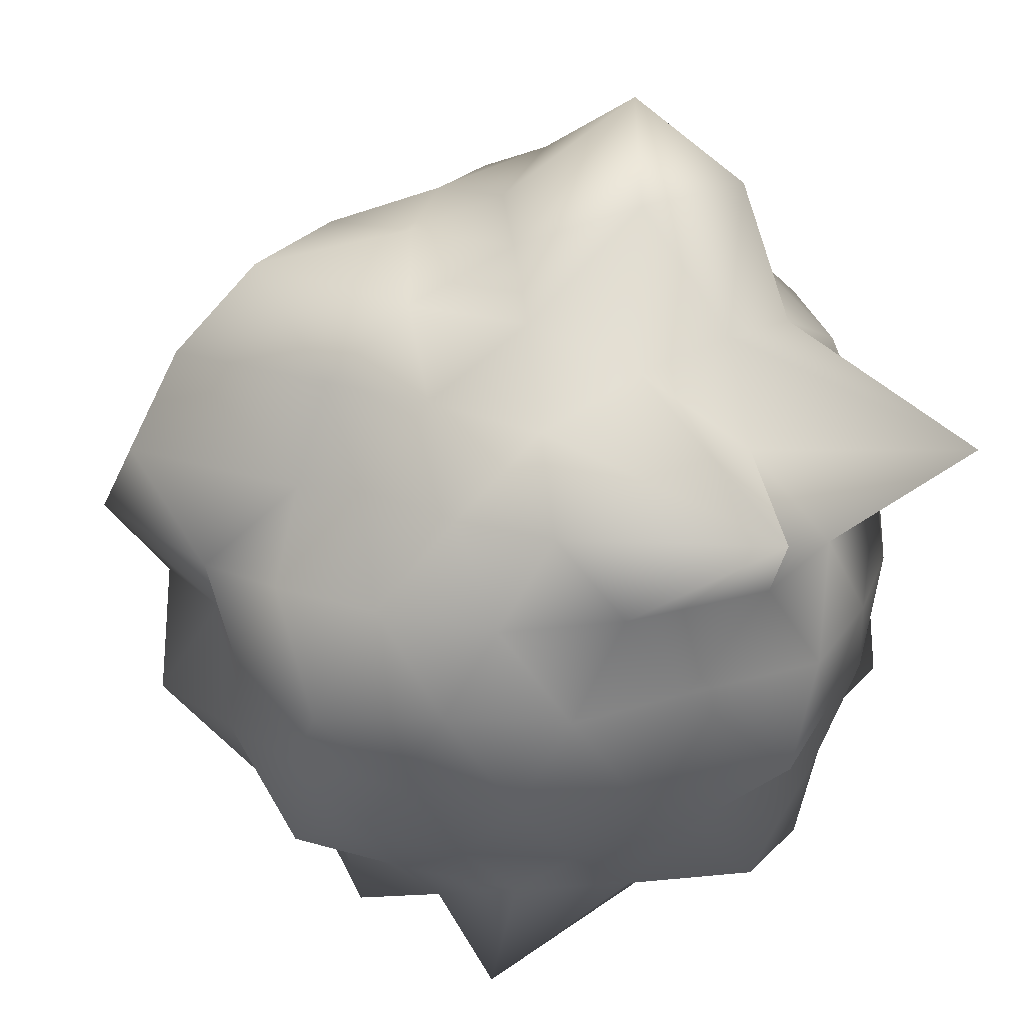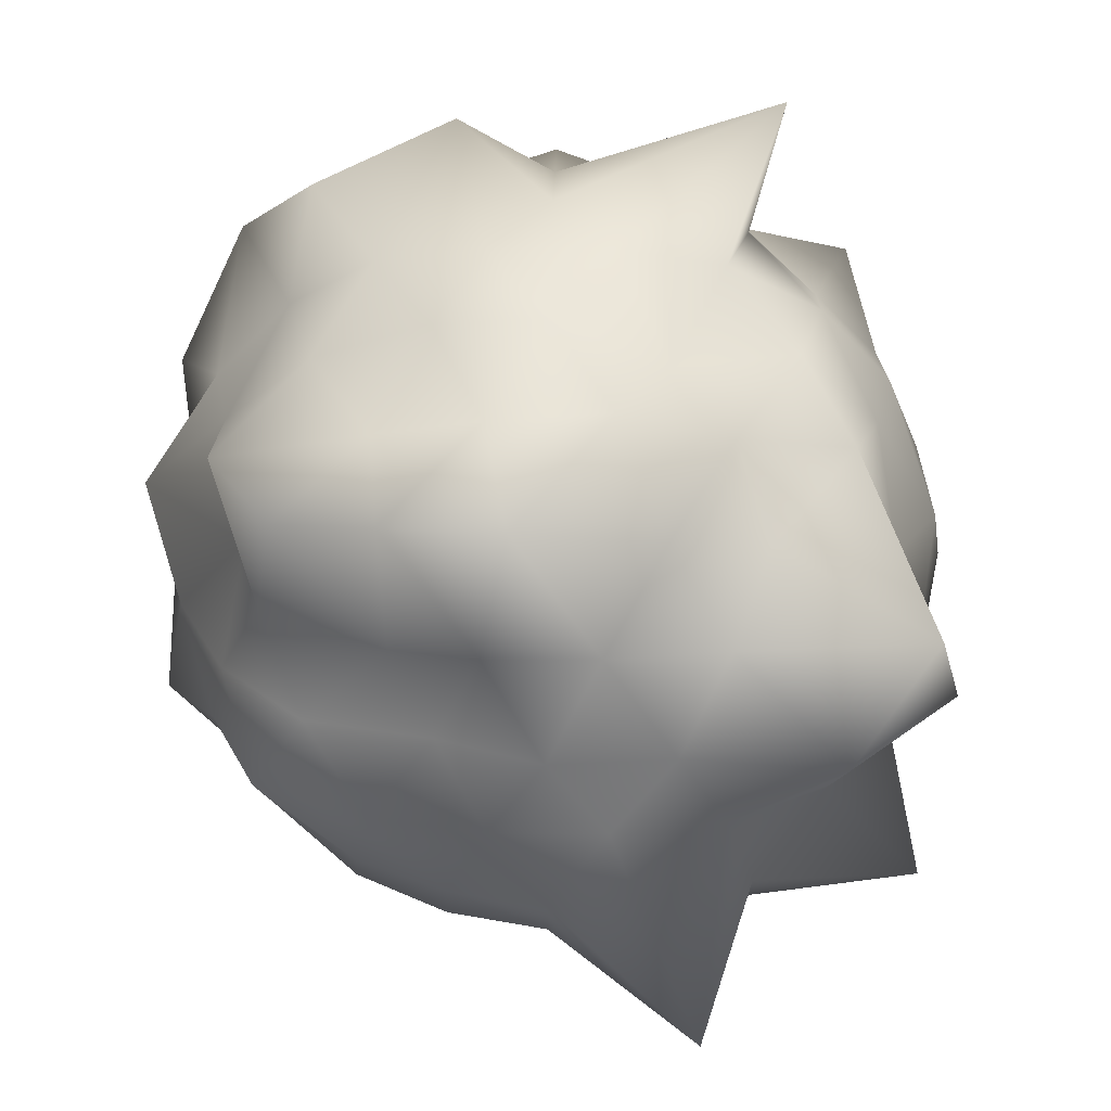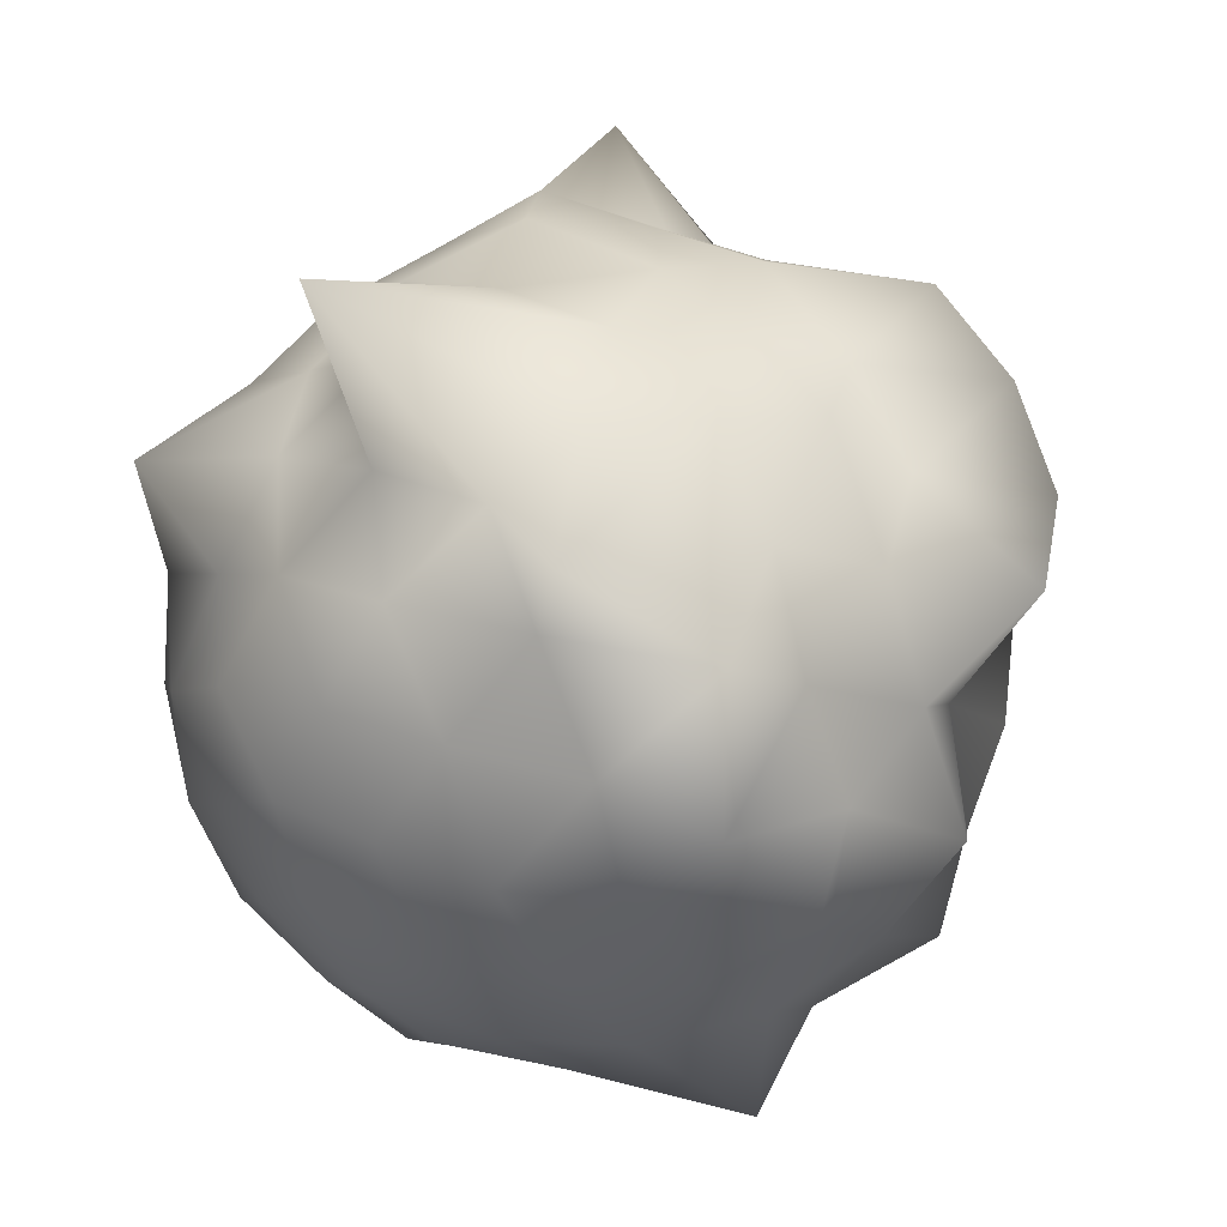
<metadata>
{"format":"obj","ext":"obj","renderer":"f3d","projection":"perspective","resolution":1024,"background":"white","views":[{"elev":58.9,"azim":-38.5,"up":"+Z"},{"elev":30.8,"azim":-17.0,"up":"+Y"},{"elev":62.0,"azim":-149.9,"up":"+Y"}]}
</metadata>
<code>
g default
v -4.7e-05 1.058 0.001964
v 0.6749 1.221 -0.07802
v 0.08569 1.019 -0.2637
v 0.5486 0.8941 0.001015
v 0.3828 0.9385 -0.278
v 0.1793 0.9573 -0.5564
v 0.7541 0.68 4.1e-05
v 0.6507 0.7723 -0.2784
v 0.4765 0.7905 -0.5451
v 0.2423 0.7062 -0.7458
v 0.9449 0.4726 -0.000128
v 1.002 0.6167 -0.3869
v 0.6963 0.5324 -0.5068
v 0.5318 0.5365 -0.7539
v 0.2871 0.4834 -0.9136
v -0.153 1.153 -0.3889
v -0.1468 0.9423 -0.4517
v -0.5624 1.027 -0.3549
v -0.06556 0.7821 -0.716
v -0.4064 0.8267 -0.645
v -0.7085 0.8095 -0.6228
v 0.01706 0.5272 -0.9025
v -0.2773 0.5393 -0.8705
v -0.5327 0.5008 -0.7371
v -0.9183 0.4706 -0.5329
v -0.2247 1.019 0.163
v -0.4822 0.9492 -0.000846
v -0.4288 0.9307 0.3634
v -0.6746 0.7695 -0.1852
v -0.6945 0.7774 0.1582
v -0.6121 0.6962 0.4565
v -0.8607 0.532 -0.2977
v -0.8945 0.5539 0.001581
v -1.007 0.643 0.3617
v -0.9141 0.5883 0.6333
v 0.08581 1.024 0.2672
v -0.148 0.9494 0.4552
v 0.1337 0.8312 0.5766
v -0.3622 0.7707 0.6062
v -0.06315 0.8093 0.7301
v 0.2417 0.6995 0.7537
v -0.6938 0.6499 0.8291
v -0.4083 0.6641 0.9703
v 0.0172 0.5316 0.9101
v 0.2928 0.4736 0.901
v 0.3842 0.9423 0.2792
v 0.4873 0.8064 0.5567
v 0.6548 0.7774 0.2802
v 0.5694 0.6256 0.7547
v 0.7252 0.554 0.5269
v 0.8696 0.5315 0.2644
v 1.012 0.2534 0.1642
v 1.011 0.2532 -0.1641
v 1.023 -0.000147 0.332
v 1.057 -0.00333 4e-05
v 1.004 -2e-06 -0.3268
v 0.925 -0.256 0.467
v 1.016 -0.2761 0.1603
v 1.006 -0.2735 -0.1582
v 0.9151 -0.2533 -0.4623
v 0.764 -0.4722 0.555
v 0.8644 -0.5341 0.2992
v 0.8857 -0.5408 -0.000518
v 0.899 -0.5621 -0.3117
v 0.763 -0.4715 -0.5543
v 0.4684 0.2531 -0.9105
v 0.1562 0.2531 -1.012
v 0.6233 -6e-06 -0.8576
v 0.3225 -0.003437 -0.9925
v -6.2e-05 0.000119 -1.061
v 0.7174 -0.2835 -0.7374
v 0.4763 -0.307 -0.9138
v 0.1599 -0.2728 -1.003
v -0.1564 -0.2533 -1.013
v 0.5482 -0.5308 -0.7249
v 0.2725 -0.5455 -0.8395
v -0.01666 -0.5912 -0.9416
v -0.294 -0.5072 -0.8693
v -0.7352 0.2583 -0.7399
v -0.9186 0.2519 -0.4654
v -0.6244 -0.000206 -0.8611
v -0.861 -0.003689 -0.6248
v -1.004 0 -0.3262
v -0.4687 -0.2534 -0.9113
v -0.9153 -0.3482 -0.7549
v -0.9068 -0.2735 -0.4632
v -1.086 -0.3226 -0.1221
v -0.511 -0.5216 -0.7324
v -0.792 -0.5879 -0.4623
v -0.8671 -0.5296 -0.2637
v -0.9328 -0.4662 0.000615
v -0.924 0.252 0.4671
v -0.6376 0.1918 0.6597
v -1.004 3e-06 0.3262
v -0.8555 -0.00413 0.62
v -0.5592 0.002219 0.8056
v -1.014 -0.254 0.1645
v -0.9645 -0.3026 0.4447
v -0.7208 -0.2735 0.7193
v -0.446 -0.2648 0.8786
v -0.864 -0.5254 0.2589
v -0.7161 -0.546 0.5196
v -0.5213 -0.532 0.7468
v -0.3028 -0.4923 0.933
v 0.1564 0.2534 1.013
v 0.624 0.3181 1.219
v 0.00167 -0.000901 1.068
v 0.3868 0.007054 1.247
v 0.7674 0.01731 1.035
v -0.154 -0.249 0.9943
v 0.1599 -0.2727 1.003
v 0.4634 -0.2873 0.9198
v 0.7225 -0.2558 0.7304
v 0.07789 -0.9343 1.085
v 0.2877 -0.5755 0.883
v 0.8877 -0.8605 0.6462
v 0.8537 0.003386 -0.6203
v 0.7266 0.2599 -0.7218
v 0.9068 0.2735 -0.4632
v -0.3264 0.003276 -1.006
v -0.4566 0.2728 -0.9017
v -0.1592 0.271 -0.9967
v -1.054 0.02116 0.01449
v -0.8969 0.2763 0.1727
v -1.101 0.3183 -0.141
v -0.325 0.003328 0.9997
v -0.1772 0.2829 0.9961
v -0.4624 0.2771 0.9005
v 0.8509 0.003328 0.618
v 0.9343 0.2157 0.4779
v 0.7161 0.2712 0.7144
v -0.000424 -1.044 0.000283
v -0.08975 -1.147 -0.3008
v 0.2291 -1.039 -0.1661
v -0.1713 -0.9044 -0.5272
v 0.1742 -1.067 -0.5101
v 0.4463 -0.9 -0.3242
v -0.2403 -0.7046 -0.7431
v 0.06109 -0.7409 -0.6731
v 0.3659 -0.7769 -0.6116
v 0.7337 -0.8116 -0.5219
v -0.276 -1.013 0.000231
v -0.549 -0.8955 0.000131
v -0.3996 -0.9693 -0.254
v -0.775 -0.6978 -0.000504
v -0.6548 -0.7774 -0.2802
v -0.8277 -0.8822 -0.4898
v -0.006449 -1.146 0.2723
v -0.1686 -0.886 0.5156
v -0.3846 -0.943 0.2794
v -0.2463 -0.7154 0.7551
v -0.4664 -0.7733 0.5337
v -0.6606 -0.7842 0.2826
v 0.2296 -1.043 0.1668
v 0.4568 -0.9213 0.3317
v 0.1659 -1.035 0.5168
v 0.6548 -0.7281 0.4759
v 0.3756 -0.8225 0.6445
v 0.08785 -0.8881 0.7884
v 0.475 -0.9423 0
v 0.6869 -0.7697 -0.1569
v 0.6945 -0.7774 0.1582
g Group1
f 1 2 3
f 2 4 5
f 2 5 3
f 3 5 6
f 4 7 8
f 4 8 5
f 5 8 9
f 5 9 6
f 6 9 10
f 7 11 12
f 7 12 8
f 8 12 13
f 8 13 9
f 9 13 14
f 9 14 10
f 10 14 15
f 1 3 16
f 3 6 17
f 3 17 16
f 16 17 18
f 6 10 19
f 6 19 17
f 17 19 20
f 17 20 18
f 18 20 21
f 10 15 22
f 10 22 19
f 19 22 23
f 19 23 20
f 20 23 24
f 20 24 21
f 21 24 25
f 1 16 26
f 16 18 27
f 16 27 26
f 26 27 28
f 18 21 29
f 18 29 27
f 27 29 30
f 27 30 28
f 28 30 31
f 21 25 32
f 21 32 29
f 29 32 33
f 29 33 30
f 30 33 34
f 30 34 31
f 31 34 35
f 1 26 36
f 26 28 37
f 26 37 36
f 36 37 38
f 28 31 39
f 28 39 37
f 37 39 40
f 37 40 38
f 38 40 41
f 31 35 42
f 31 42 39
f 39 42 43
f 39 43 40
f 40 43 44
f 40 44 41
f 41 44 45
f 1 36 2
f 36 38 46
f 36 46 2
f 2 46 4
f 38 41 47
f 38 47 46
f 46 47 48
f 46 48 4
f 4 48 7
f 41 45 49
f 41 49 47
f 47 49 50
f 47 50 48
f 48 50 51
f 48 51 7
f 7 51 11
f 11 52 53
f 52 54 55
f 52 55 53
f 53 55 56
f 54 57 58
f 54 58 55
f 55 58 59
f 55 59 56
f 56 59 60
f 57 61 62
f 57 62 58
f 58 62 63
f 58 63 59
f 59 63 64
f 59 64 60
f 60 64 65
f 15 66 67
f 66 68 69
f 66 69 67
f 67 69 70
f 68 71 72
f 68 72 69
f 69 72 73
f 69 73 70
f 70 73 74
f 71 65 75
f 71 75 72
f 72 75 76
f 72 76 73
f 73 76 77
f 73 77 74
f 74 77 78
f 25 79 80
f 79 81 82
f 79 82 80
f 80 82 83
f 81 84 85
f 81 85 82
f 82 85 86
f 82 86 83
f 83 86 87
f 84 78 88
f 84 88 85
f 85 88 89
f 85 89 86
f 86 89 90
f 86 90 87
f 87 90 91
f 35 92 93
f 92 94 95
f 92 95 93
f 93 95 96
f 94 97 98
f 94 98 95
f 95 98 99
f 95 99 96
f 96 99 100
f 97 91 101
f 97 101 98
f 98 101 102
f 98 102 99
f 99 102 103
f 99 103 100
f 100 103 104
f 45 105 106
f 105 107 108
f 105 108 106
f 106 108 109
f 107 110 111
f 107 111 108
f 108 111 112
f 108 112 109
f 109 112 113
f 110 104 114
f 110 114 111
f 111 114 115
f 111 115 112
f 112 115 116
f 112 116 113
f 113 116 61
f 65 71 60
f 71 68 117
f 71 117 60
f 60 117 56
f 68 66 118
f 68 118 117
f 117 118 119
f 117 119 56
f 56 119 53
f 66 15 14
f 66 14 118
f 118 14 13
f 118 13 119
f 119 13 12
f 119 12 53
f 53 12 11
f 78 84 74
f 84 81 120
f 84 120 74
f 74 120 70
f 81 79 121
f 81 121 120
f 120 121 122
f 120 122 70
f 70 122 67
f 79 25 24
f 79 24 121
f 121 24 23
f 121 23 122
f 122 23 22
f 122 22 67
f 67 22 15
f 91 97 87
f 97 94 123
f 97 123 87
f 87 123 83
f 94 92 124
f 94 124 123
f 123 124 125
f 123 125 83
f 83 125 80
f 92 35 34
f 92 34 124
f 124 34 33
f 124 33 125
f 125 33 32
f 125 32 80
f 80 32 25
f 104 110 100
f 110 107 126
f 110 126 100
f 100 126 96
f 107 105 127
f 107 127 126
f 126 127 128
f 126 128 96
f 96 128 93
f 105 45 44
f 105 44 127
f 127 44 43
f 127 43 128
f 128 43 42
f 128 42 93
f 93 42 35
f 61 57 113
f 57 54 129
f 57 129 113
f 113 129 109
f 54 52 130
f 54 130 129
f 129 130 131
f 129 131 109
f 109 131 106
f 52 11 51
f 52 51 130
f 130 51 50
f 130 50 131
f 131 50 49
f 131 49 106
f 106 49 45
f 132 133 134
f 133 135 136
f 133 136 134
f 134 136 137
f 135 138 139
f 135 139 136
f 136 139 140
f 136 140 137
f 137 140 141
f 138 78 77
f 138 77 139
f 139 77 76
f 139 76 140
f 140 76 75
f 140 75 141
f 141 75 65
f 132 142 133
f 142 143 144
f 142 144 133
f 133 144 135
f 143 145 146
f 143 146 144
f 144 146 147
f 144 147 135
f 135 147 138
f 145 91 90
f 145 90 146
f 146 90 89
f 146 89 147
f 147 89 88
f 147 88 138
f 138 88 78
f 132 148 142
f 148 149 150
f 148 150 142
f 142 150 143
f 149 151 152
f 149 152 150
f 150 152 153
f 150 153 143
f 143 153 145
f 151 104 103
f 151 103 152
f 152 103 102
f 152 102 153
f 153 102 101
f 153 101 145
f 145 101 91
f 132 154 148
f 154 155 156
f 154 156 148
f 148 156 149
f 155 157 158
f 155 158 156
f 156 158 159
f 156 159 149
f 149 159 151
f 157 61 116
f 157 116 158
f 158 116 115
f 158 115 159
f 159 115 114
f 159 114 151
f 151 114 104
f 132 134 154
f 134 137 160
f 134 160 154
f 154 160 155
f 137 141 161
f 137 161 160
f 160 161 162
f 160 162 155
f 155 162 157
f 141 65 64
f 141 64 161
f 161 64 63
f 161 63 162
f 162 63 62
f 162 62 157
f 157 62 61
g default
v -4.7e-05 1.058 0.001964
v 0.6749 1.221 -0.07802
v 0.08569 1.019 -0.2637
v 0.5486 0.8941 0.001015
v 0.3828 0.9385 -0.278
v 0.1793 0.9573 -0.5564
v 0.7541 0.68 4.1e-05
v 0.6507 0.7723 -0.2784
v 0.4765 0.7905 -0.5451
v 0.2423 0.7062 -0.7458
v 0.9449 0.4726 -0.000128
v 1.002 0.6167 -0.3869
v 0.6963 0.5324 -0.5068
v 0.5318 0.5365 -0.7539
v 0.2871 0.4834 -0.9136
v -0.153 1.153 -0.3889
v -0.1468 0.9423 -0.4517
v -0.5624 1.027 -0.3549
v -0.06556 0.7821 -0.716
v -0.4064 0.8267 -0.645
v -0.7085 0.8095 -0.6228
v 0.01706 0.5272 -0.9025
v -0.2773 0.5393 -0.8705
v -0.5327 0.5008 -0.7371
v -0.9183 0.4706 -0.5329
v -0.2247 1.019 0.163
v -0.4822 0.9492 -0.000846
v -0.4288 0.9307 0.3634
v -0.6746 0.7695 -0.1852
v -0.6945 0.7774 0.1582
v -0.6121 0.6962 0.4565
v -0.8607 0.532 -0.2977
v -0.8945 0.5539 0.001581
v -1.007 0.643 0.3617
v -0.9141 0.5883 0.6333
v 0.08581 1.024 0.2672
v -0.148 0.9494 0.4552
v 0.1337 0.8312 0.5766
v -0.3622 0.7707 0.6062
v -0.06315 0.8093 0.7301
v 0.2417 0.6995 0.7537
v -0.6938 0.6499 0.8291
v -0.4083 0.6641 0.9703
v 0.0172 0.5316 0.9101
v 0.2928 0.4736 0.901
v 0.3842 0.9423 0.2792
v 0.4873 0.8064 0.5567
v 0.6548 0.7774 0.2802
v 0.5694 0.6256 0.7547
v 0.7252 0.554 0.5269
v 0.8696 0.5315 0.2644
v 1.012 0.2534 0.1642
v 1.011 0.2532 -0.1641
v 1.023 -0.000147 0.332
v 1.057 -0.00333 4e-05
v 1.004 -2e-06 -0.3268
v 0.925 -0.256 0.467
v 1.016 -0.2761 0.1603
v 1.006 -0.2735 -0.1582
v 0.9151 -0.2533 -0.4623
v 0.764 -0.4722 0.555
v 0.8644 -0.5341 0.2992
v 0.8857 -0.5408 -0.000518
v 0.899 -0.5621 -0.3117
v 0.763 -0.4715 -0.5543
v 0.4684 0.2531 -0.9105
v 0.1562 0.2531 -1.012
v 0.6233 -6e-06 -0.8576
v 0.3225 -0.003437 -0.9925
v -6.2e-05 0.000119 -1.061
v 0.7174 -0.2835 -0.7374
v 0.4763 -0.307 -0.9138
v 0.1599 -0.2728 -1.003
v -0.1564 -0.2533 -1.013
v 0.5482 -0.5308 -0.7249
v 0.2725 -0.5455 -0.8395
v -0.01666 -0.5912 -0.9416
v -0.294 -0.5072 -0.8693
v -0.7352 0.2583 -0.7399
v -0.9186 0.2519 -0.4654
v -0.6244 -0.000206 -0.8611
v -0.861 -0.003689 -0.6248
v -1.004 0 -0.3262
v -0.4687 -0.2534 -0.9113
v -0.9153 -0.3482 -0.7549
v -0.9068 -0.2735 -0.4632
v -1.086 -0.3226 -0.1221
v -0.511 -0.5216 -0.7324
v -0.792 -0.5879 -0.4623
v -0.8671 -0.5296 -0.2637
v -0.9328 -0.4662 0.000615
v -0.924 0.252 0.4671
v -0.6376 0.1918 0.6597
v -1.004 3e-06 0.3262
v -0.8555 -0.00413 0.62
v -0.5592 0.002219 0.8056
v -1.014 -0.254 0.1645
v -0.9645 -0.3026 0.4447
v -0.7208 -0.2735 0.7193
v -0.446 -0.2648 0.8786
v -0.864 -0.5254 0.2589
v -0.7161 -0.546 0.5196
v -0.5213 -0.532 0.7468
v -0.3028 -0.4923 0.933
v 0.1564 0.2534 1.013
v 0.624 0.3181 1.219
v 0.00167 -0.000901 1.068
v 0.3868 0.007054 1.247
v 0.7674 0.01731 1.035
v -0.154 -0.249 0.9943
v 0.1599 -0.2727 1.003
v 0.4634 -0.2873 0.9198
v 0.7225 -0.2558 0.7304
v 0.07789 -0.9343 1.085
v 0.2877 -0.5755 0.883
v 0.8877 -0.8605 0.6462
v 0.8537 0.003386 -0.6203
v 0.7266 0.2599 -0.7218
v 0.9068 0.2735 -0.4632
v -0.3264 0.003276 -1.006
v -0.4566 0.2728 -0.9017
v -0.1592 0.271 -0.9967
v -1.054 0.02116 0.01449
v -0.8969 0.2763 0.1727
v -1.101 0.3183 -0.141
v -0.325 0.003328 0.9997
v -0.1772 0.2829 0.9961
v -0.4624 0.2771 0.9005
v 0.8509 0.003328 0.618
v 0.9343 0.2157 0.4779
v 0.7161 0.2712 0.7144
v -0.000424 -1.044 0.000283
v -0.08975 -1.147 -0.3008
v 0.2291 -1.039 -0.1661
v -0.1713 -0.9044 -0.5272
v 0.1742 -1.067 -0.5101
v 0.4463 -0.9 -0.3242
v -0.2403 -0.7046 -0.7431
v 0.06109 -0.7409 -0.6731
v 0.3659 -0.7769 -0.6116
v 0.7337 -0.8116 -0.5219
v -0.276 -1.013 0.000231
v -0.549 -0.8955 0.000131
v -0.3996 -0.9693 -0.254
v -0.775 -0.6978 -0.000504
v -0.6548 -0.7774 -0.2802
v -0.8277 -0.8822 -0.4898
v -0.006449 -1.146 0.2723
v -0.1686 -0.886 0.5156
v -0.3846 -0.943 0.2794
v -0.2463 -0.7154 0.7551
v -0.4664 -0.7733 0.5337
v -0.6606 -0.7842 0.2826
v 0.2296 -1.043 0.1668
v 0.4568 -0.9213 0.3317
v 0.1659 -1.035 0.5168
v 0.6548 -0.7281 0.4759
v 0.3756 -0.8225 0.6445
v 0.08785 -0.8881 0.7884
v 0.475 -0.9423 0
v 0.6869 -0.7697 -0.1569
v 0.6945 -0.7774 0.1582
g Group1
f 163 164 165
f 164 166 167
f 164 167 165
f 165 167 168
f 166 169 170
f 166 170 167
f 167 170 171
f 167 171 168
f 168 171 172
f 169 173 174
f 169 174 170
f 170 174 175
f 170 175 171
f 171 175 176
f 171 176 172
f 172 176 177
f 163 165 178
f 165 168 179
f 165 179 178
f 178 179 180
f 168 172 181
f 168 181 179
f 179 181 182
f 179 182 180
f 180 182 183
f 172 177 184
f 172 184 181
f 181 184 185
f 181 185 182
f 182 185 186
f 182 186 183
f 183 186 187
f 163 178 188
f 178 180 189
f 178 189 188
f 188 189 190
f 180 183 191
f 180 191 189
f 189 191 192
f 189 192 190
f 190 192 193
f 183 187 194
f 183 194 191
f 191 194 195
f 191 195 192
f 192 195 196
f 192 196 193
f 193 196 197
f 163 188 198
f 188 190 199
f 188 199 198
f 198 199 200
f 190 193 201
f 190 201 199
f 199 201 202
f 199 202 200
f 200 202 203
f 193 197 204
f 193 204 201
f 201 204 205
f 201 205 202
f 202 205 206
f 202 206 203
f 203 206 207
f 163 198 164
f 198 200 208
f 198 208 164
f 164 208 166
f 200 203 209
f 200 209 208
f 208 209 210
f 208 210 166
f 166 210 169
f 203 207 211
f 203 211 209
f 209 211 212
f 209 212 210
f 210 212 213
f 210 213 169
f 169 213 173
f 173 214 215
f 214 216 217
f 214 217 215
f 215 217 218
f 216 219 220
f 216 220 217
f 217 220 221
f 217 221 218
f 218 221 222
f 219 223 224
f 219 224 220
f 220 224 225
f 220 225 221
f 221 225 226
f 221 226 222
f 222 226 227
f 177 228 229
f 228 230 231
f 228 231 229
f 229 231 232
f 230 233 234
f 230 234 231
f 231 234 235
f 231 235 232
f 232 235 236
f 233 227 237
f 233 237 234
f 234 237 238
f 234 238 235
f 235 238 239
f 235 239 236
f 236 239 240
f 187 241 242
f 241 243 244
f 241 244 242
f 242 244 245
f 243 246 247
f 243 247 244
f 244 247 248
f 244 248 245
f 245 248 249
f 246 240 250
f 246 250 247
f 247 250 251
f 247 251 248
f 248 251 252
f 248 252 249
f 249 252 253
f 197 254 255
f 254 256 257
f 254 257 255
f 255 257 258
f 256 259 260
f 256 260 257
f 257 260 261
f 257 261 258
f 258 261 262
f 259 253 263
f 259 263 260
f 260 263 264
f 260 264 261
f 261 264 265
f 261 265 262
f 262 265 266
f 207 267 268
f 267 269 270
f 267 270 268
f 268 270 271
f 269 272 273
f 269 273 270
f 270 273 274
f 270 274 271
f 271 274 275
f 272 266 276
f 272 276 273
f 273 276 277
f 273 277 274
f 274 277 278
f 274 278 275
f 275 278 223
f 227 233 222
f 233 230 279
f 233 279 222
f 222 279 218
f 230 228 280
f 230 280 279
f 279 280 281
f 279 281 218
f 218 281 215
f 228 177 176
f 228 176 280
f 280 176 175
f 280 175 281
f 281 175 174
f 281 174 215
f 215 174 173
f 240 246 236
f 246 243 282
f 246 282 236
f 236 282 232
f 243 241 283
f 243 283 282
f 282 283 284
f 282 284 232
f 232 284 229
f 241 187 186
f 241 186 283
f 283 186 185
f 283 185 284
f 284 185 184
f 284 184 229
f 229 184 177
f 253 259 249
f 259 256 285
f 259 285 249
f 249 285 245
f 256 254 286
f 256 286 285
f 285 286 287
f 285 287 245
f 245 287 242
f 254 197 196
f 254 196 286
f 286 196 195
f 286 195 287
f 287 195 194
f 287 194 242
f 242 194 187
f 266 272 262
f 272 269 288
f 272 288 262
f 262 288 258
f 269 267 289
f 269 289 288
f 288 289 290
f 288 290 258
f 258 290 255
f 267 207 206
f 267 206 289
f 289 206 205
f 289 205 290
f 290 205 204
f 290 204 255
f 255 204 197
f 223 219 275
f 219 216 291
f 219 291 275
f 275 291 271
f 216 214 292
f 216 292 291
f 291 292 293
f 291 293 271
f 271 293 268
f 214 173 213
f 214 213 292
f 292 213 212
f 292 212 293
f 293 212 211
f 293 211 268
f 268 211 207
f 294 295 296
f 295 297 298
f 295 298 296
f 296 298 299
f 297 300 301
f 297 301 298
f 298 301 302
f 298 302 299
f 299 302 303
f 300 240 239
f 300 239 301
f 301 239 238
f 301 238 302
f 302 238 237
f 302 237 303
f 303 237 227
f 294 304 295
f 304 305 306
f 304 306 295
f 295 306 297
f 305 307 308
f 305 308 306
f 306 308 309
f 306 309 297
f 297 309 300
f 307 253 252
f 307 252 308
f 308 252 251
f 308 251 309
f 309 251 250
f 309 250 300
f 300 250 240
f 294 310 304
f 310 311 312
f 310 312 304
f 304 312 305
f 311 313 314
f 311 314 312
f 312 314 315
f 312 315 305
f 305 315 307
f 313 266 265
f 313 265 314
f 314 265 264
f 314 264 315
f 315 264 263
f 315 263 307
f 307 263 253
f 294 316 310
f 316 317 318
f 316 318 310
f 310 318 311
f 317 319 320
f 317 320 318
f 318 320 321
f 318 321 311
f 311 321 313
f 319 223 278
f 319 278 320
f 320 278 277
f 320 277 321
f 321 277 276
f 321 276 313
f 313 276 266
f 294 296 316
f 296 299 322
f 296 322 316
f 316 322 317
f 299 303 323
f 299 323 322
f 322 323 324
f 322 324 317
f 317 324 319
f 303 227 226
f 303 226 323
f 323 226 225
f 323 225 324
f 324 225 224
f 324 224 319
f 319 224 223

</code>
